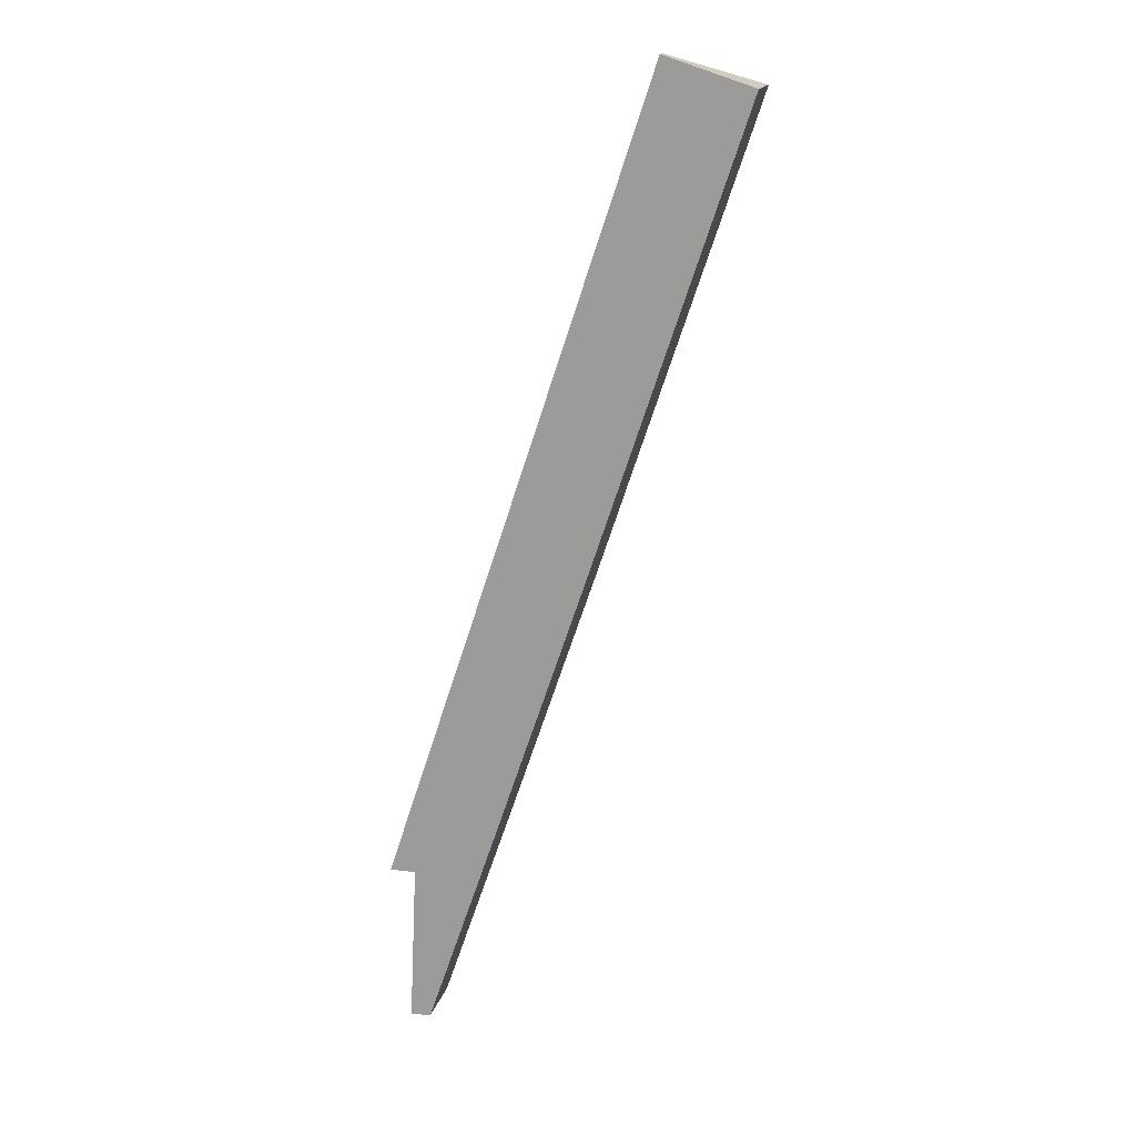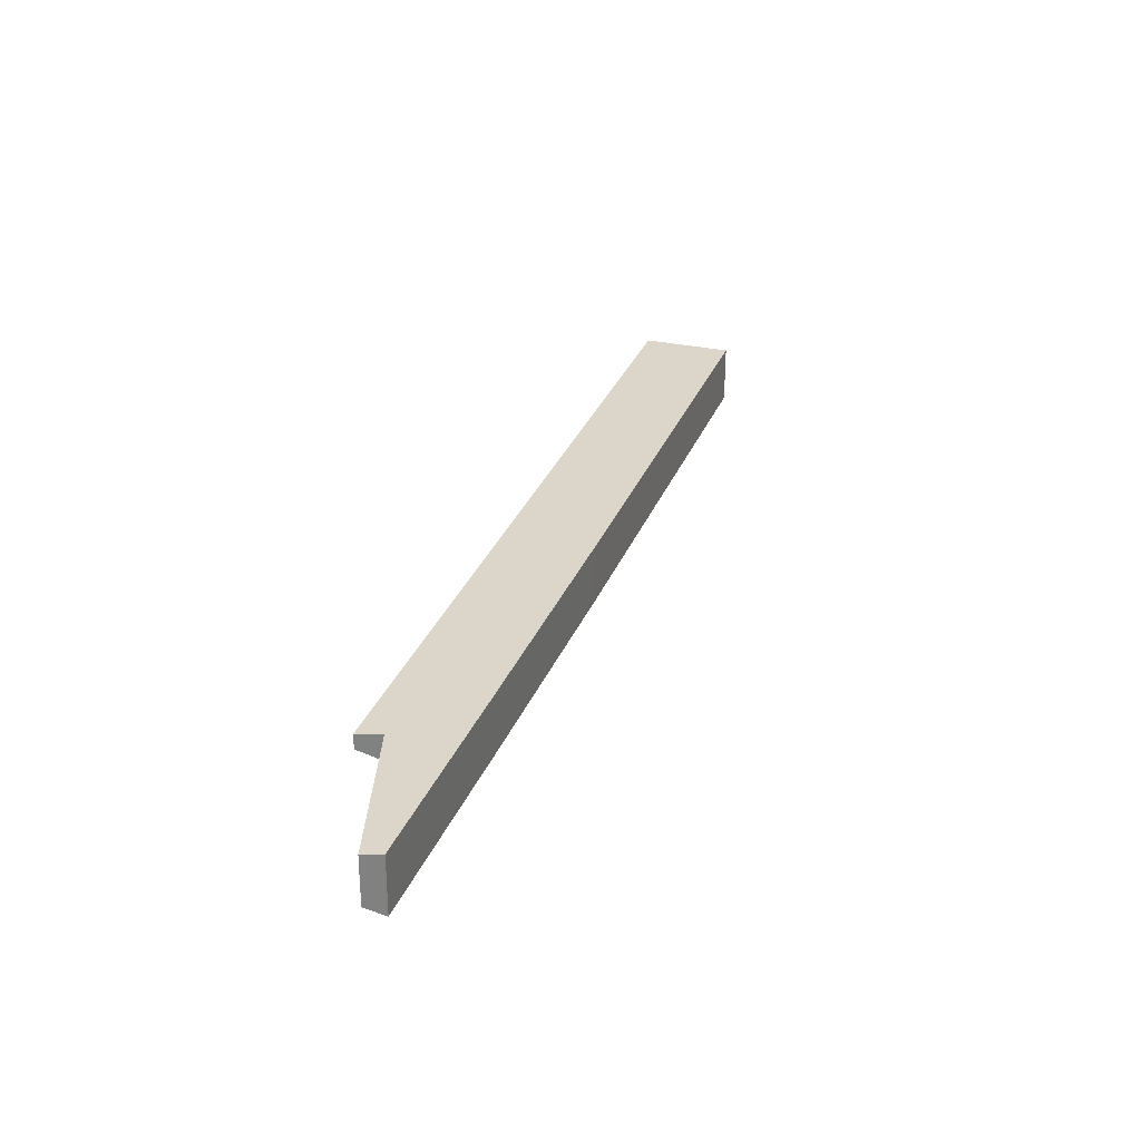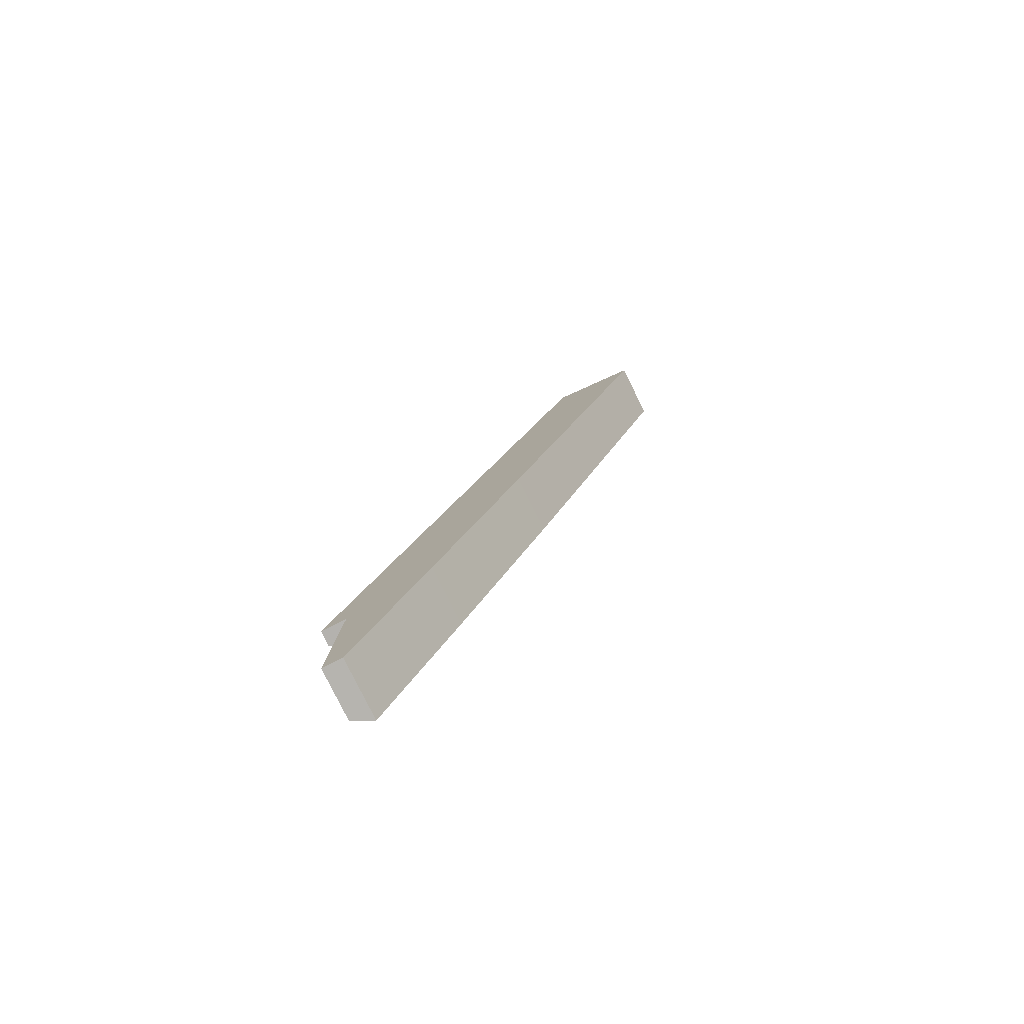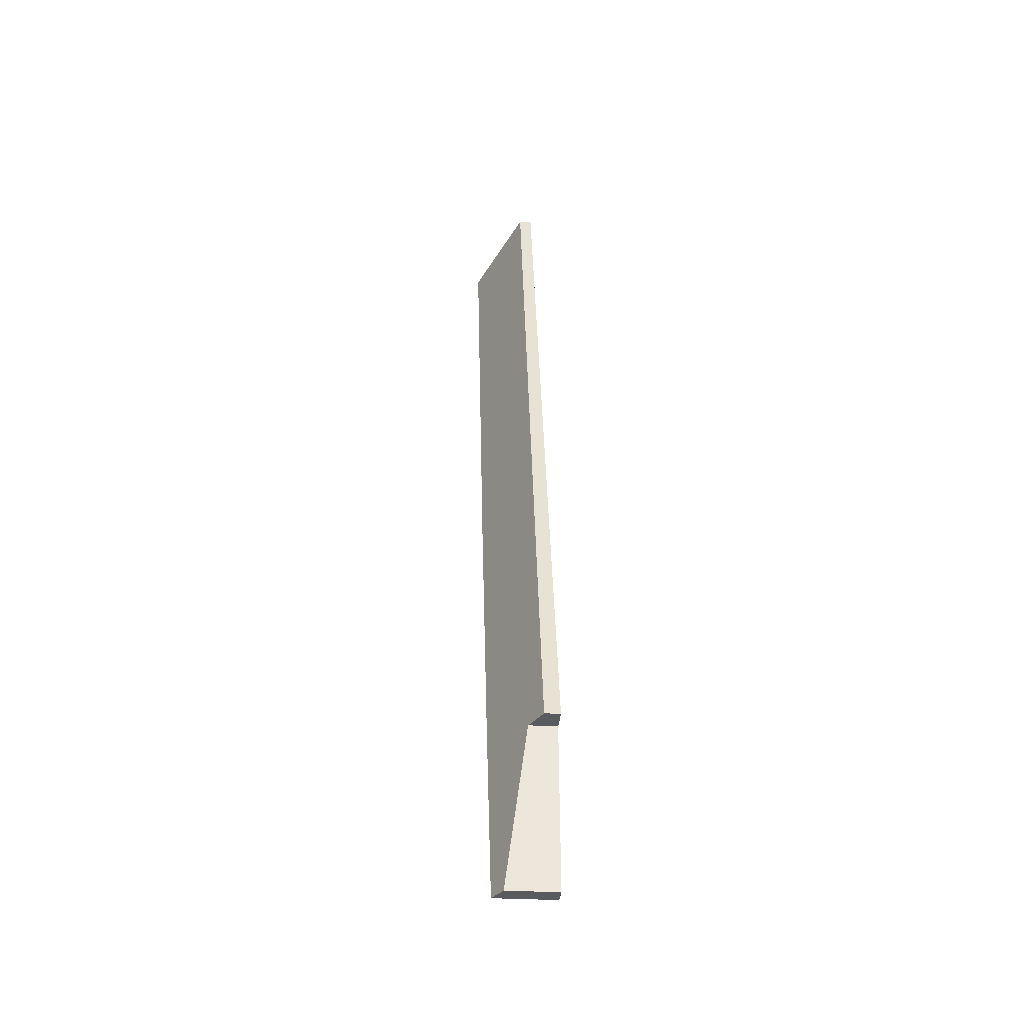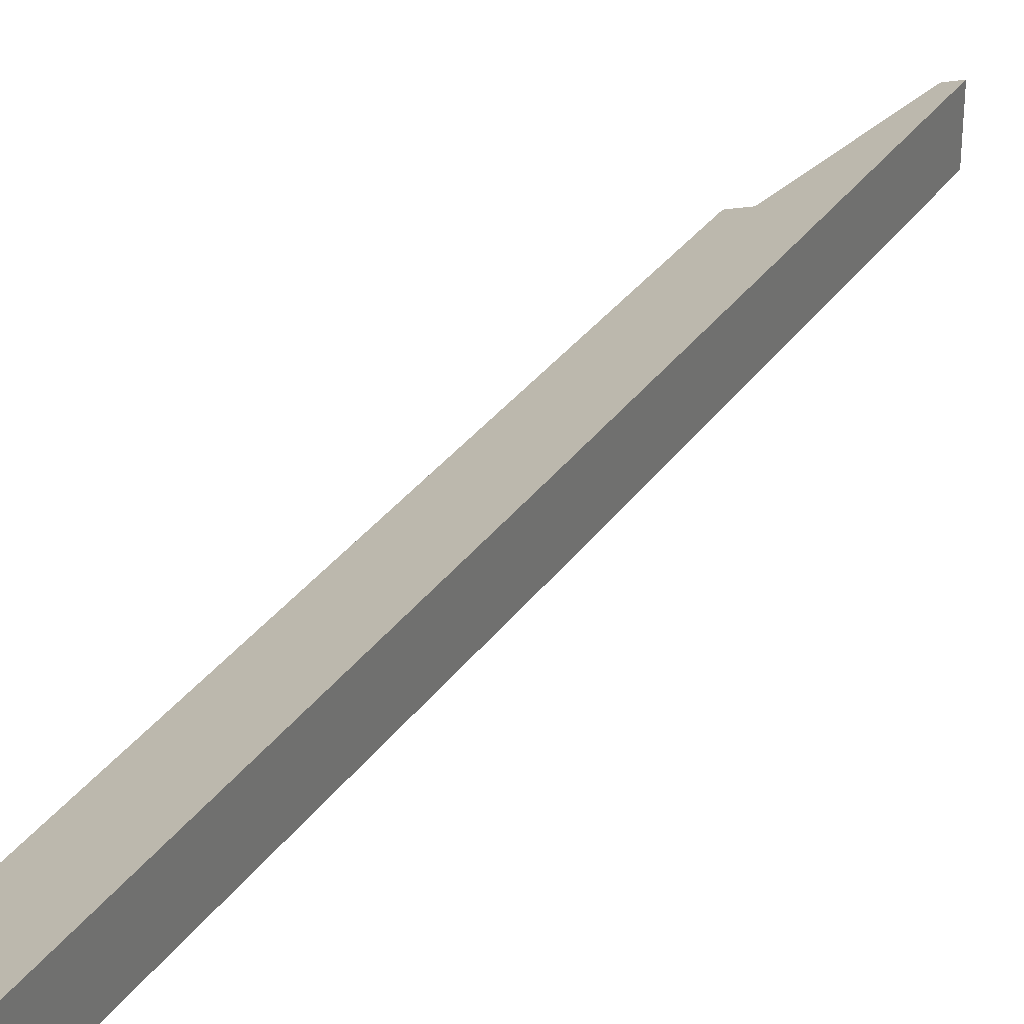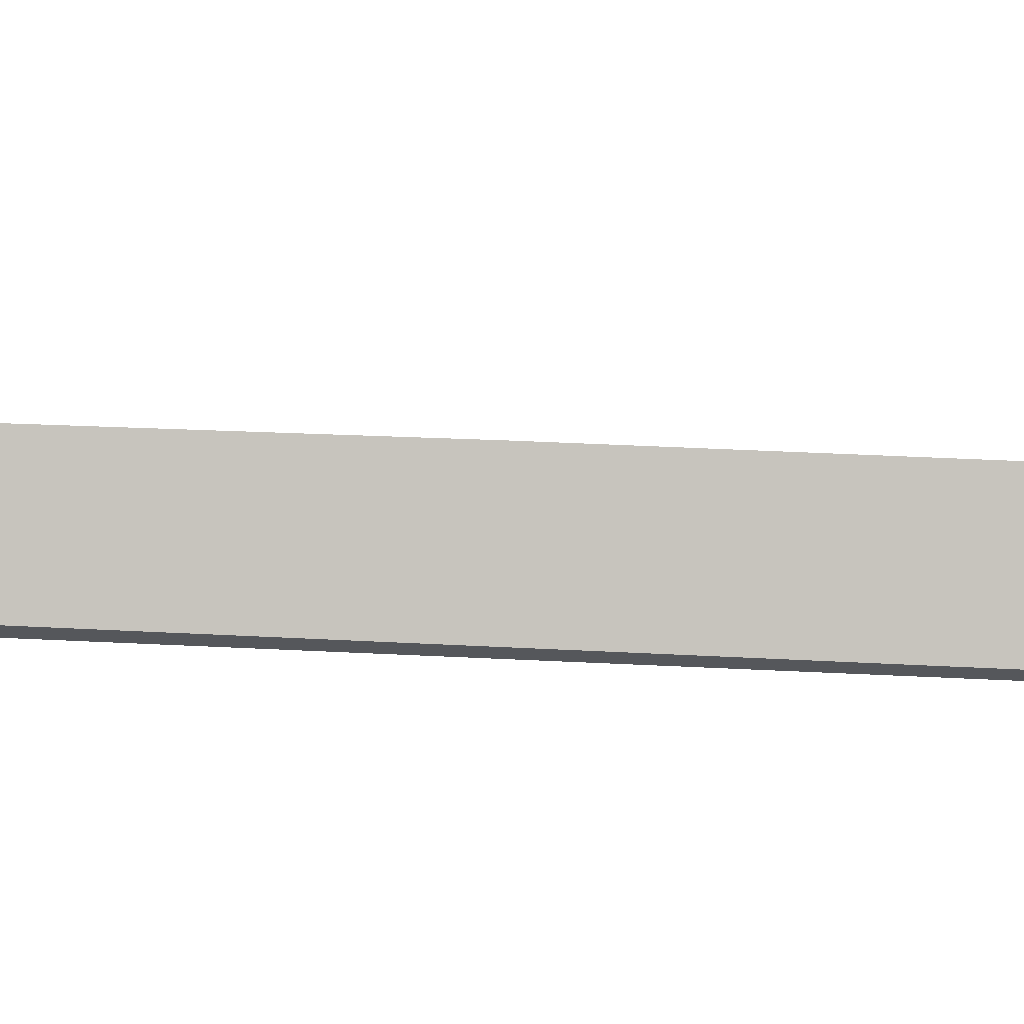
<metadata>
{"format":"obj","ext":"obj","renderer":"f3d","projection":"perspective","resolution":1024,"background":"white","views":[{"elev":16.7,"azim":13.6,"up":"+Z"},{"elev":-60.3,"azim":-0.1,"up":"+Z"},{"elev":-79.9,"azim":26.4,"up":"+Z"},{"elev":-32.0,"azim":-94.5,"up":"+Z"},{"elev":32.4,"azim":48.0,"up":"+Y"},{"elev":63.4,"azim":-69.0,"up":"+Y"}]}
</metadata>
<code>
v  1.178 3.201 -10.31
v  7.071 3.853 3.099
v  2.476 3.816 -10.29
v  1.646 1.763 -0.01
v  1.546 1.715 -0.009
v  0 0.975 5.97e-17
v  1.792 0.96 5.405
v  12.87 3.871 20.16
v  12.77 0.865 38.51
v  22.8 3.816 49.94
v  17.16 0.827 51.76
v  2.476 6.298e-16 -10.29
v  1.178 6.314e-16 -10.31
v  1.646 6.123e-19 -0.01
v  0 0 0
v  1.546 5.511e-19 -0.009
v  1.792 -3.31e-16 5.405
v  12.77 -2.358e-15 38.51
v  17.16 -3.169e-15 51.76
v  22.8 -3.058e-15 49.94
v  12.87 -1.235e-15 20.16
v  7.071 -1.898e-16 3.099
g defaultobject
f 1 2 3
f 2 1 4
f 2 4 5
f 2 5 6
f 2 6 7
f 2 7 8
f 8 7 9
f 8 9 10
f 10 9 11
f 12 1 3
f 1 12 13
f 14 5 4
f 5 14 6
f 6 14 15
f 15 14 16
f 13 4 1
f 4 13 14
f 15 7 6
f 7 15 17
f 7 17 9
f 9 17 18
f 9 18 11
f 11 18 19
f 11 20 10
f 20 11 19
f 20 8 10
f 8 20 21
f 8 21 2
f 2 21 22
f 2 22 3
f 3 22 12
f 18 20 19
f 20 18 21
f 21 18 17
f 21 17 22
f 22 17 15
f 22 15 16
f 22 16 14
f 14 12 22
f 12 14 13

</code>
